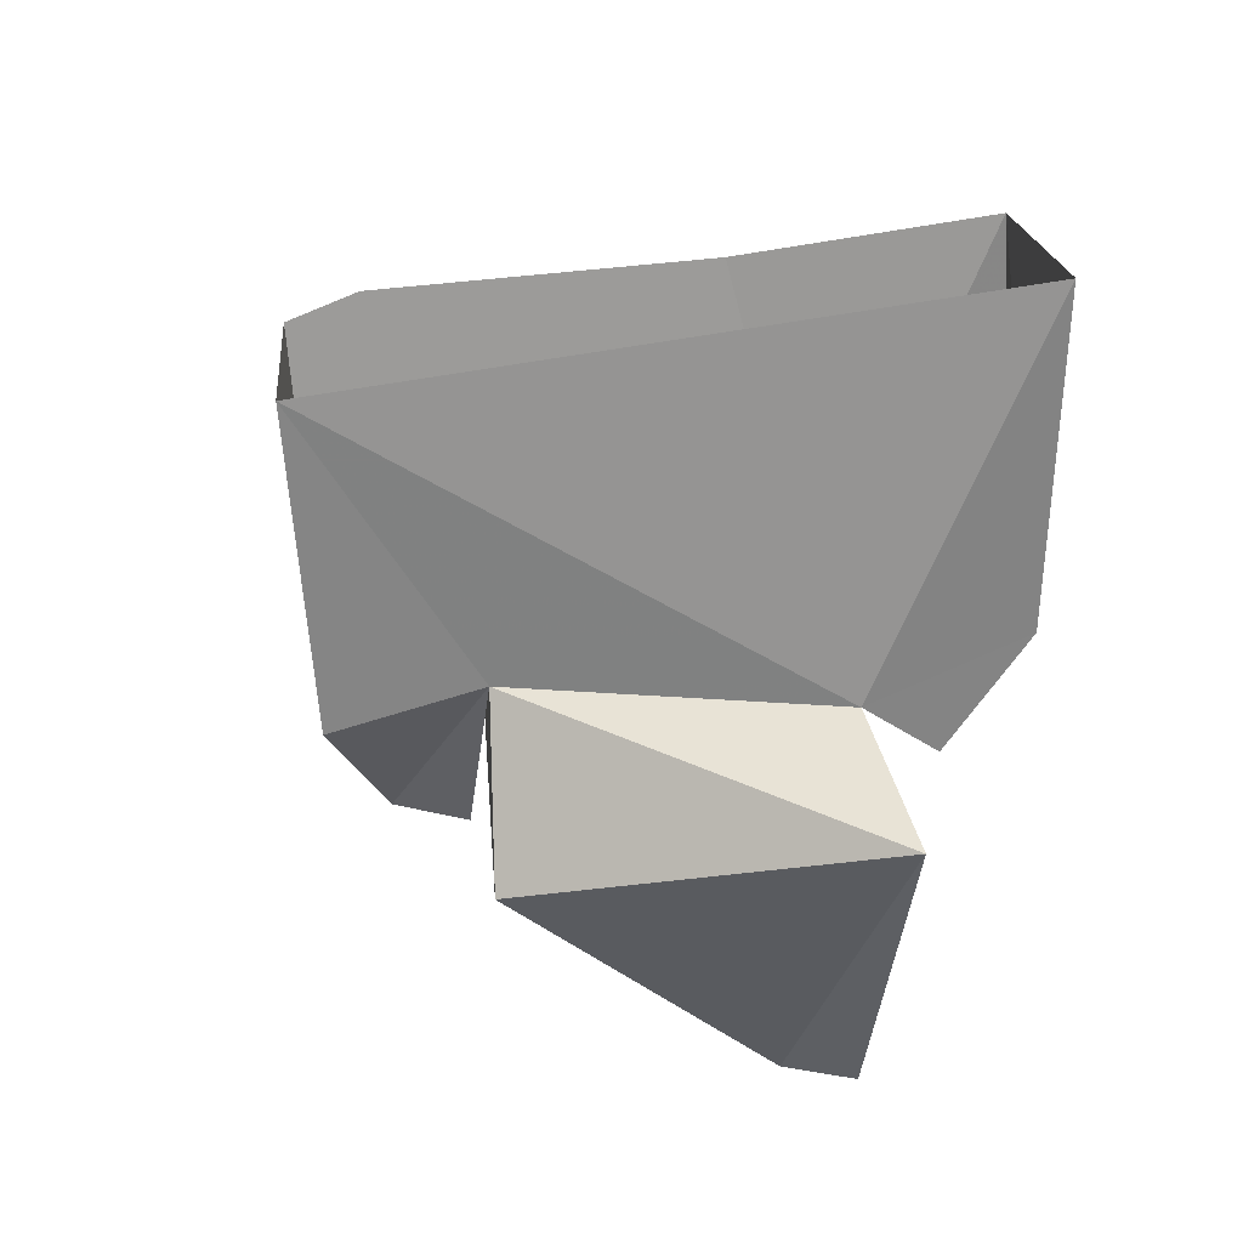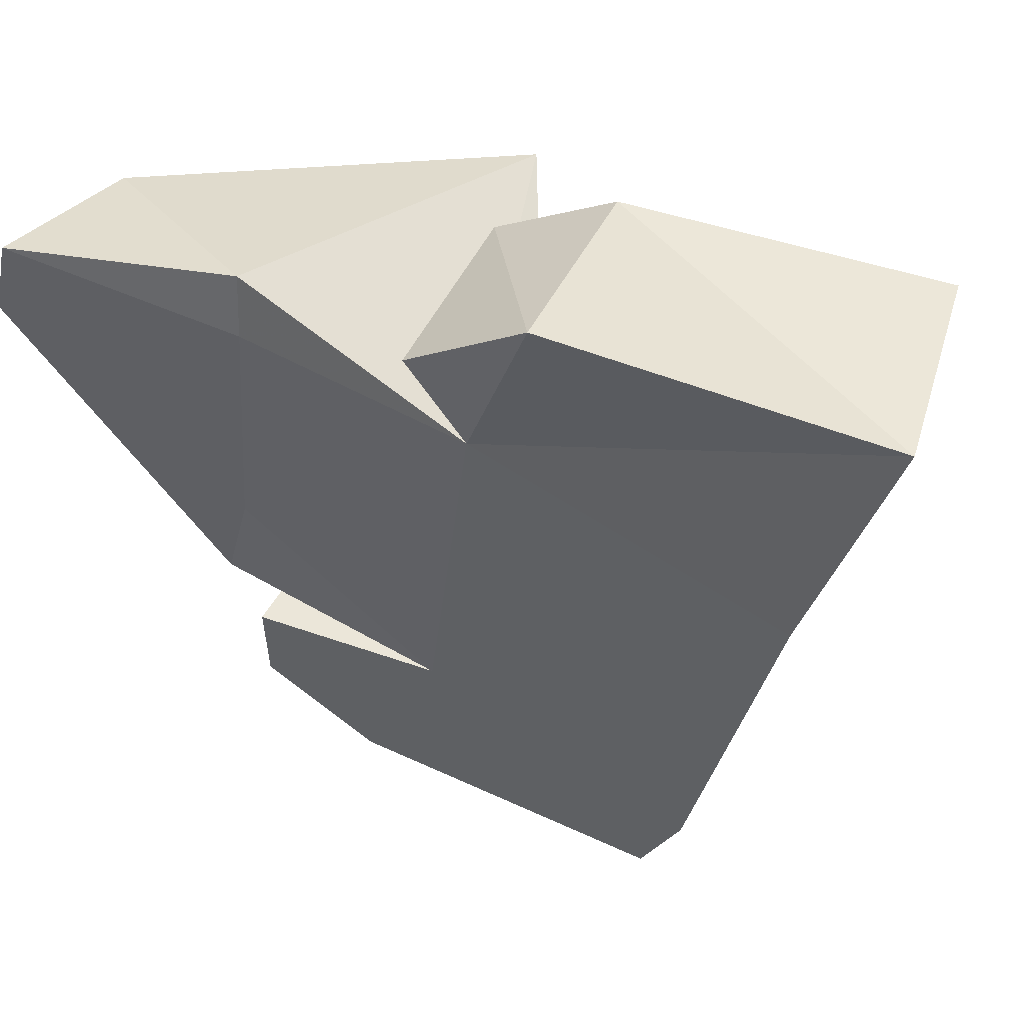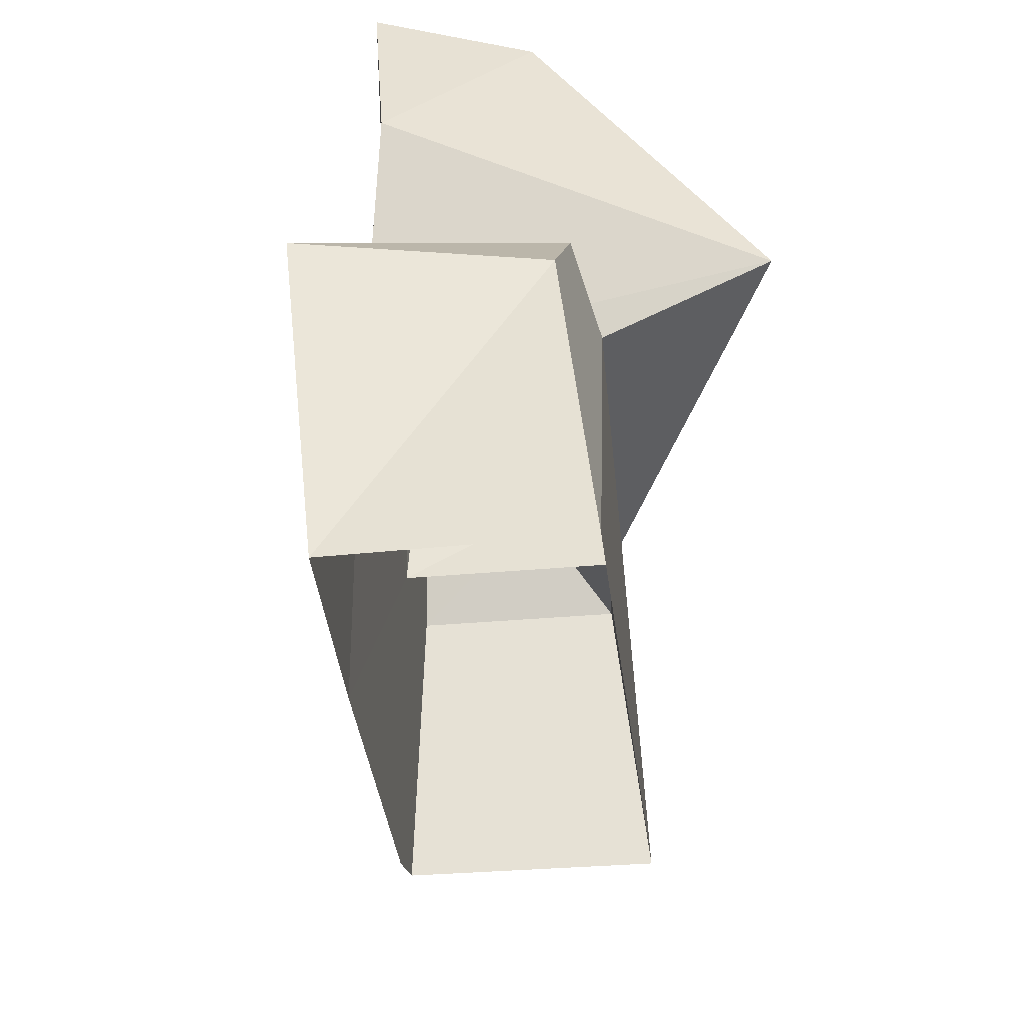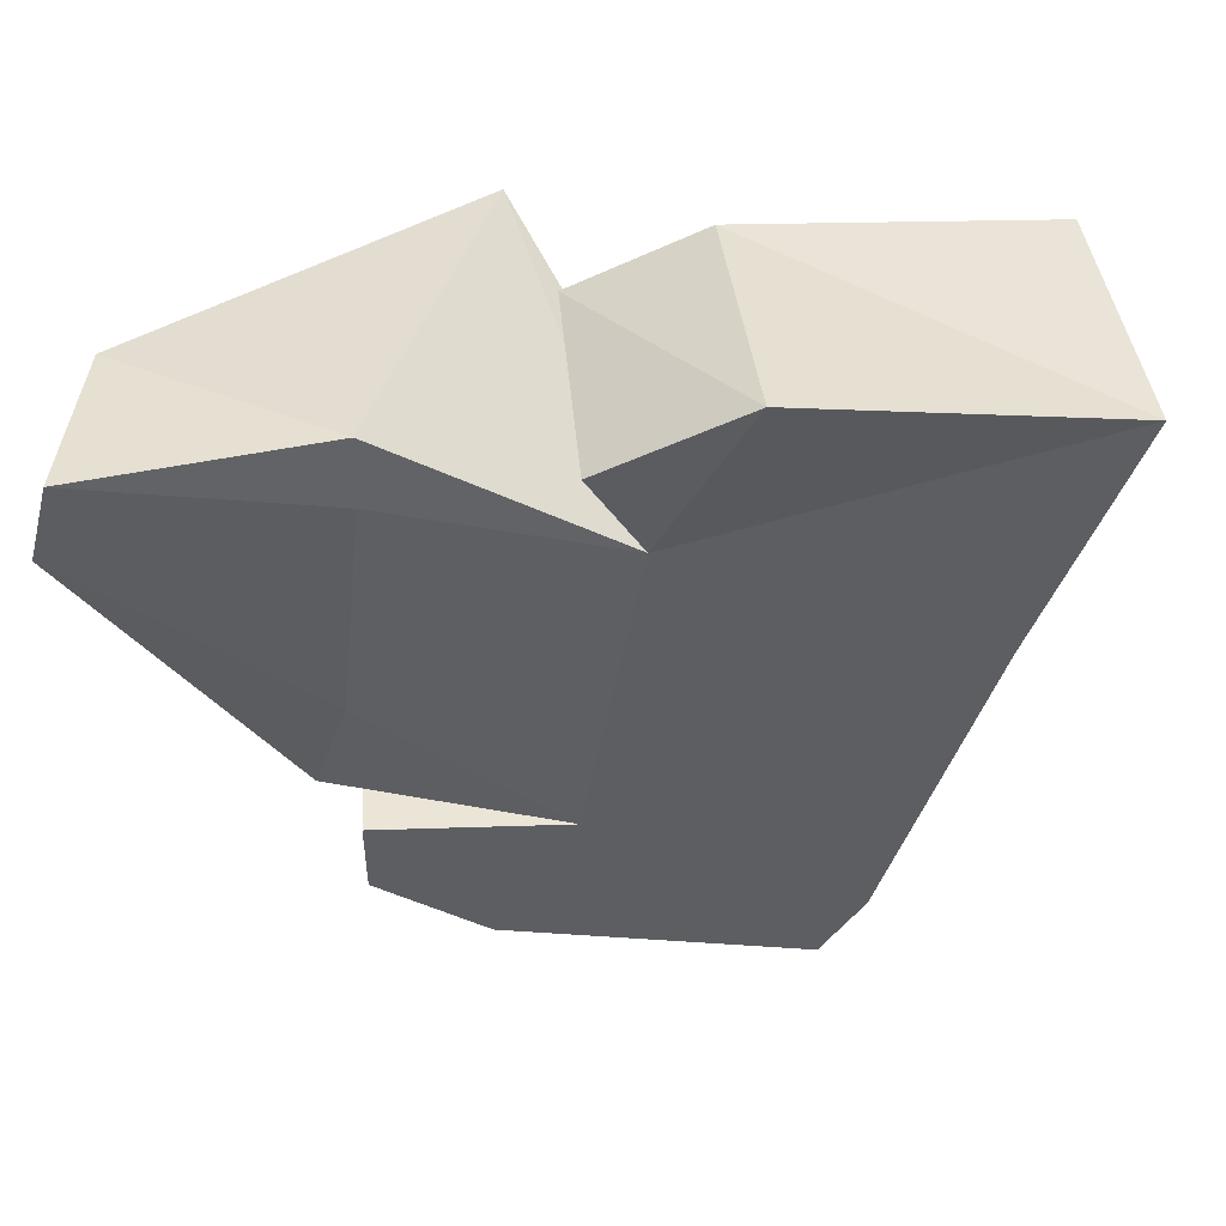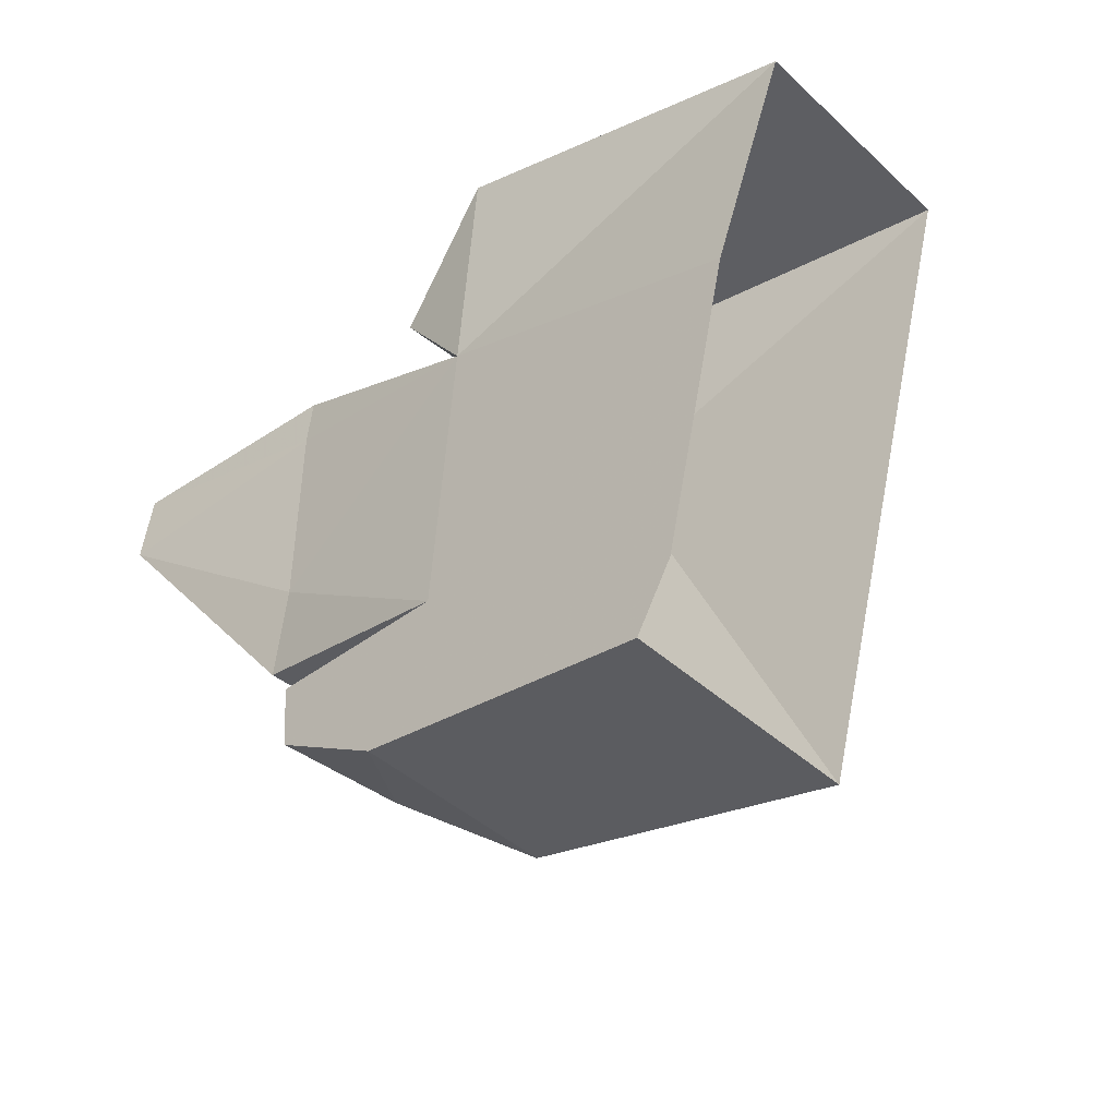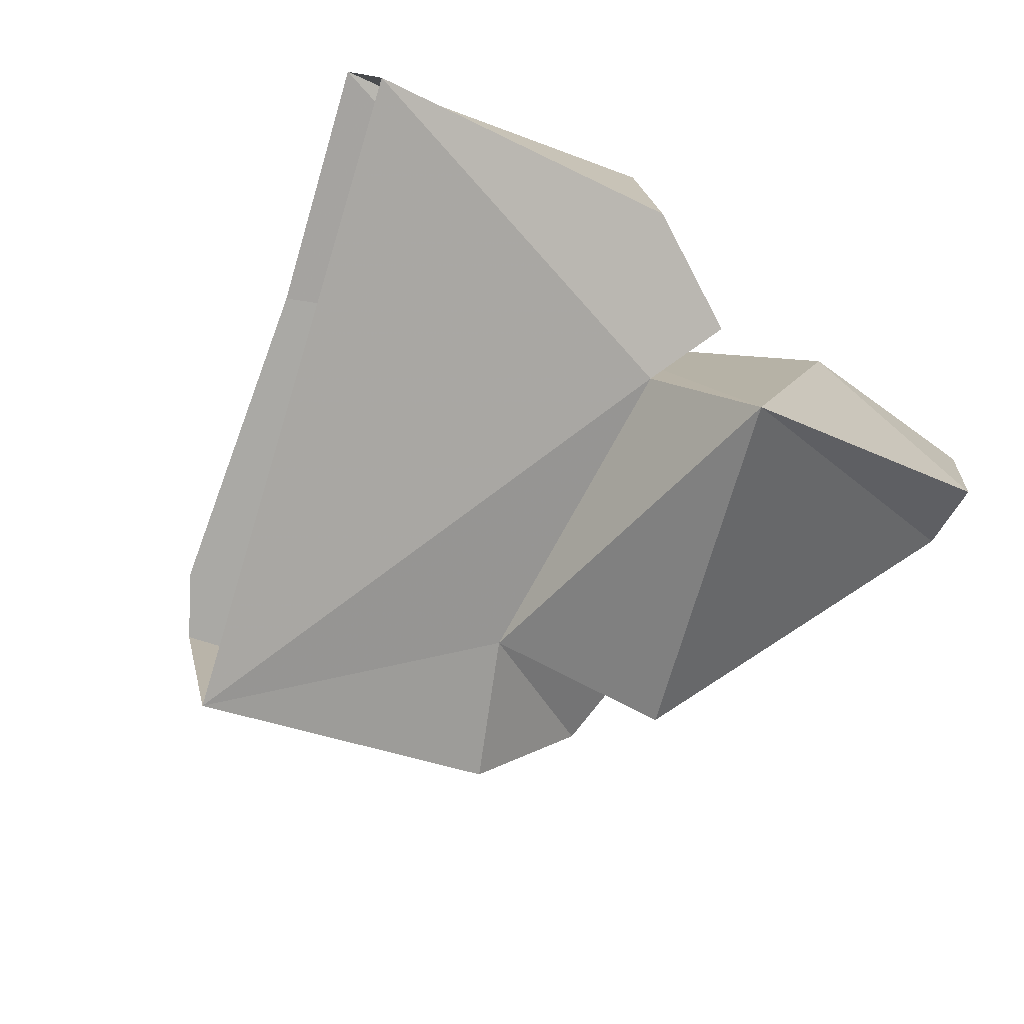
<metadata>
{"format":"obj","ext":"obj","renderer":"f3d","projection":"perspective","resolution":1024,"background":"white","views":[{"elev":-79.0,"azim":77.1,"up":"+Z"},{"elev":37.2,"azim":26.1,"up":"+Y"},{"elev":37.1,"azim":101.9,"up":"+Y"},{"elev":40.9,"azim":-1.4,"up":"+Y"},{"elev":-53.1,"azim":51.8,"up":"+Y"},{"elev":-76.3,"azim":141.7,"up":"+Z"}]}
</metadata>
<code>
g huodong_fuben_402_shitou_03
v -159.3 -266.7 173.8
v 170 -366.6 65.38
v 212.8 -404.7 349.6
v -123.7 -298.3 410.1
v -246.9 -188.9 293.7
v -242.4 -201.6 437
v -247.8 -105.6 301.6
v -243.2 -118.1 444.9
v -35.15 -149.6 410.6
v -72.25 -116.6 164.3
v -35.15 -149.6 410.6
v -282.6 -54.6 441.5
v -269.6 -65.45 118.8
v -72.25 -116.6 164.3
v -282.6 -54.6 441.5
v -486.2 297.2 536.7
v -466.4 285.5 377.9
v -448.6 365.8 340.5
v -465.5 377.9 541.1
v -220 370.8 471.6
v -100.2 313.7 0.5767
v -48.4 340.1 216.1
v -12.77 245.9 172.2
v 26.73 210.8 434.5
v -31.29 315.9 463
v 120.8 404.7 483.5
v 93.49 402.5 206.2
v 486.2 292.5 361.3
v 443.4 330.6 93.96
v -486.2 297.2 536.7
v -466.4 285.5 377.9
v 26.73 210.8 434.5
v -12.77 245.9 172.2
v -72.25 -116.6 164.3
v -159.3 -266.7 173.8
v -246.9 -188.9 293.7
v -247.8 -105.6 301.6
v -100.2 313.7 0.5767
v -269.6 -65.45 118.8
v -466.4 285.5 377.9
v -448.6 365.8 340.5
v -222.1 296.9 473.5
v 26.73 210.8 434.5
v -220 370.8 471.6
v -247.8 46.53 454.1
v -282.6 -54.6 441.5
v -35.15 -149.6 410.6
v -486.2 297.2 536.7
v -465.5 377.9 541.1
v -243.2 -118.1 444.9
v -242.4 -201.6 437
v -123.7 -298.3 410.1
v 120.8 404.7 483.5
v -31.29 315.9 463
v 378.1 23.02 364.5
v 261.7 -334.8 348.7
v 486.2 292.5 361.3
v 212.8 -404.7 349.6
v 93.49 402.5 206.2
v 443.4 330.6 93.96
v -12.77 245.9 172.2
v -48.4 340.1 216.1
v -72.25 -116.6 164.3
v -100.2 313.7 0.5767
v -12.77 245.9 172.2
v -12.77 245.9 172.2
v 443.4 330.6 93.96
v 170 -366.6 65.38
v -72.25 -116.6 164.3
v -269.6 -65.45 118.8
v 170 -366.6 65.38
v -159.3 -266.7 173.8
v -72.25 -116.6 164.3
f 1 2 3
f 3 4 1
f 5 1 4
f 4 6 5
f 7 5 6
f 6 8 7
f 7 8 9
f 9 10 7
f 11 12 13
f 13 14 11
f 15 16 17
f 17 13 15
f 18 19 20
f 20 21 18
f 22 23 24
f 24 25 22
f 22 25 26
f 26 27 22
f 27 26 28
f 28 29 27
f 30 19 18
f 18 31 30
f 32 33 21
f 21 20 32
f 34 35 36
f 36 37 34
f 38 39 40
f 40 41 38
f 42 43 44
f 45 46 47
f 48 45 42
f 42 49 48
f 45 48 46
f 42 44 49
f 43 42 45
f 45 47 43
f 50 51 52
f 52 47 50
f 43 53 54
f 55 43 47
f 47 56 55
f 57 53 43
f 43 55 57
f 47 52 58
f 58 56 47
f 59 60 61
f 61 62 59
f 63 64 65
f 66 67 68
f 68 69 66
f 63 70 64
f 71 72 73

</code>
